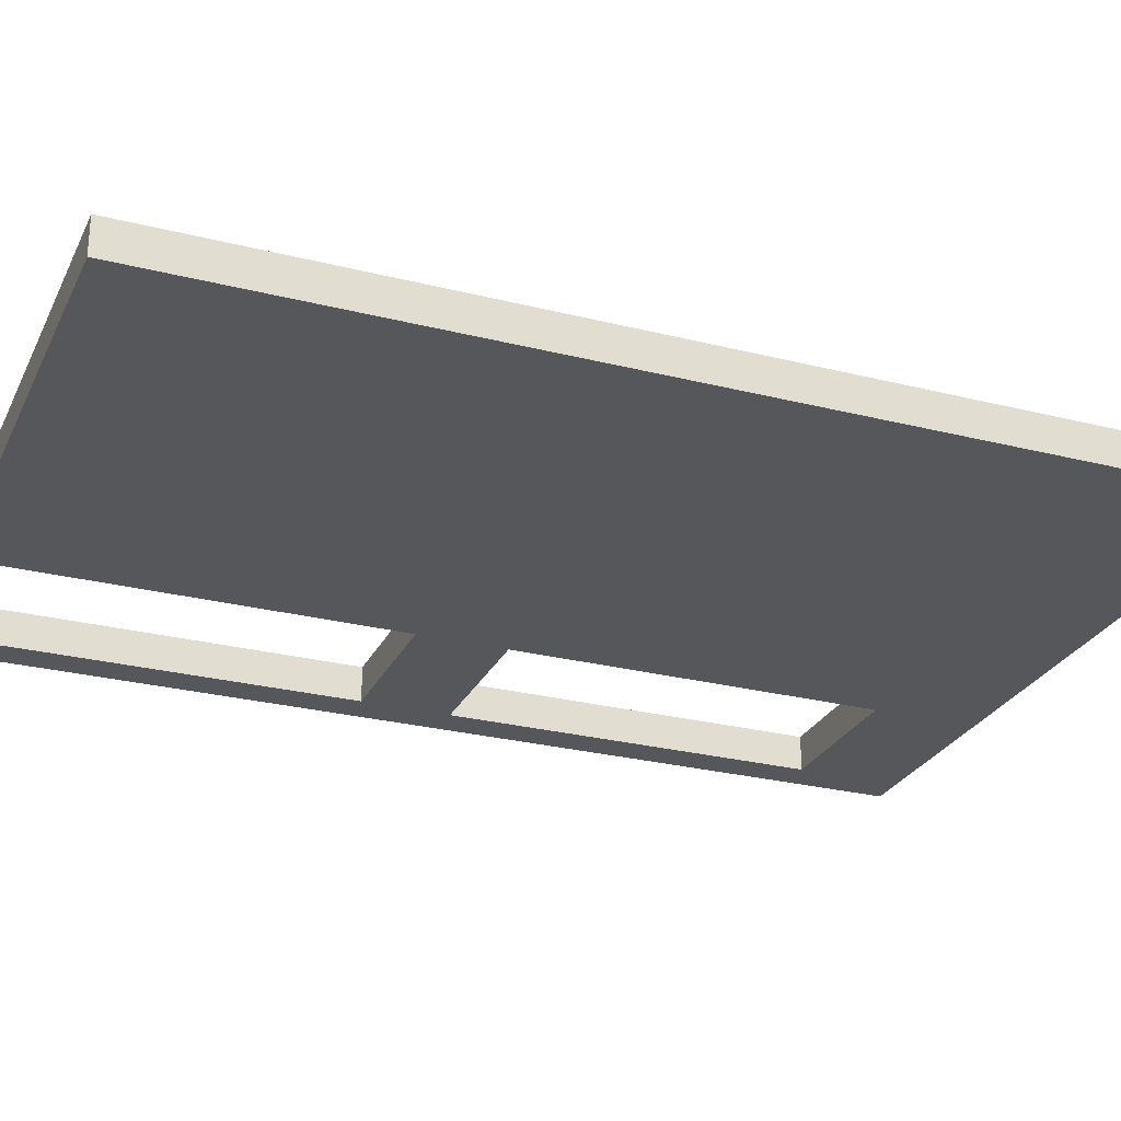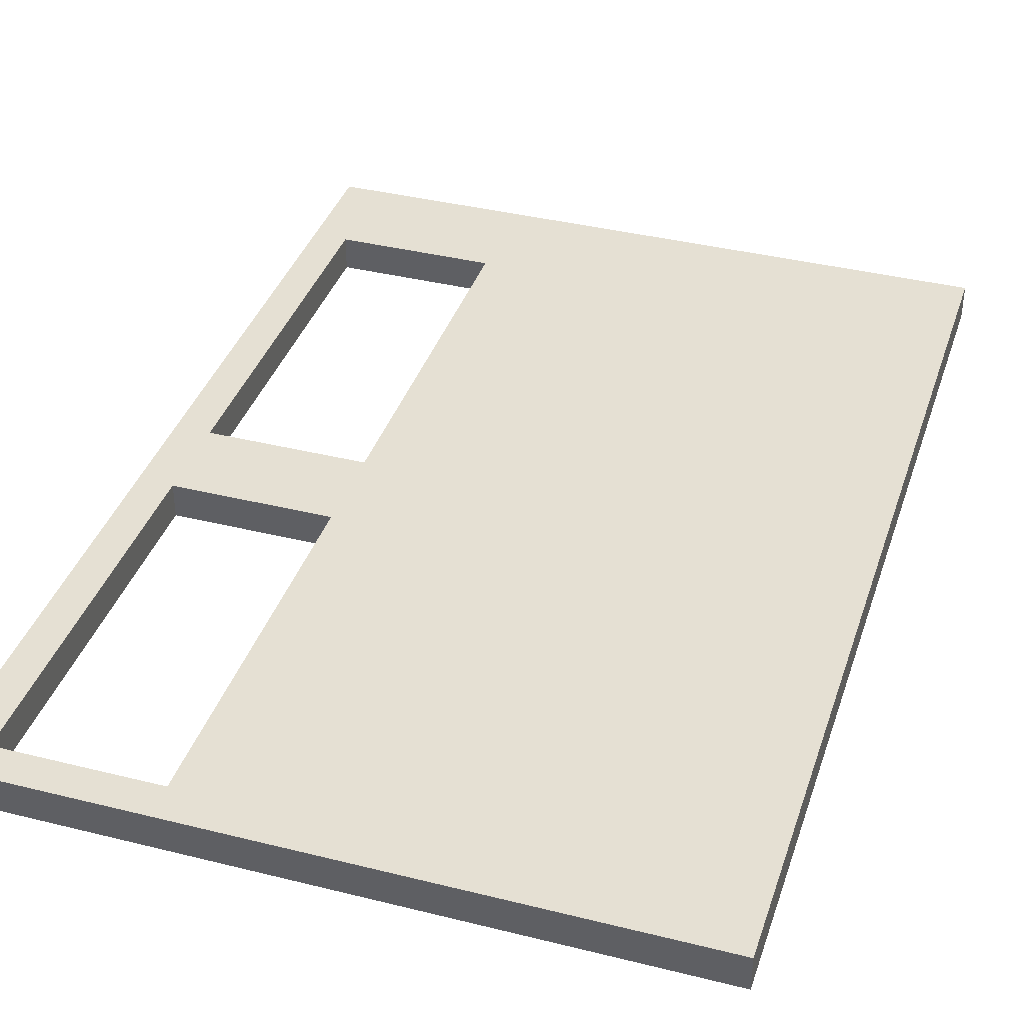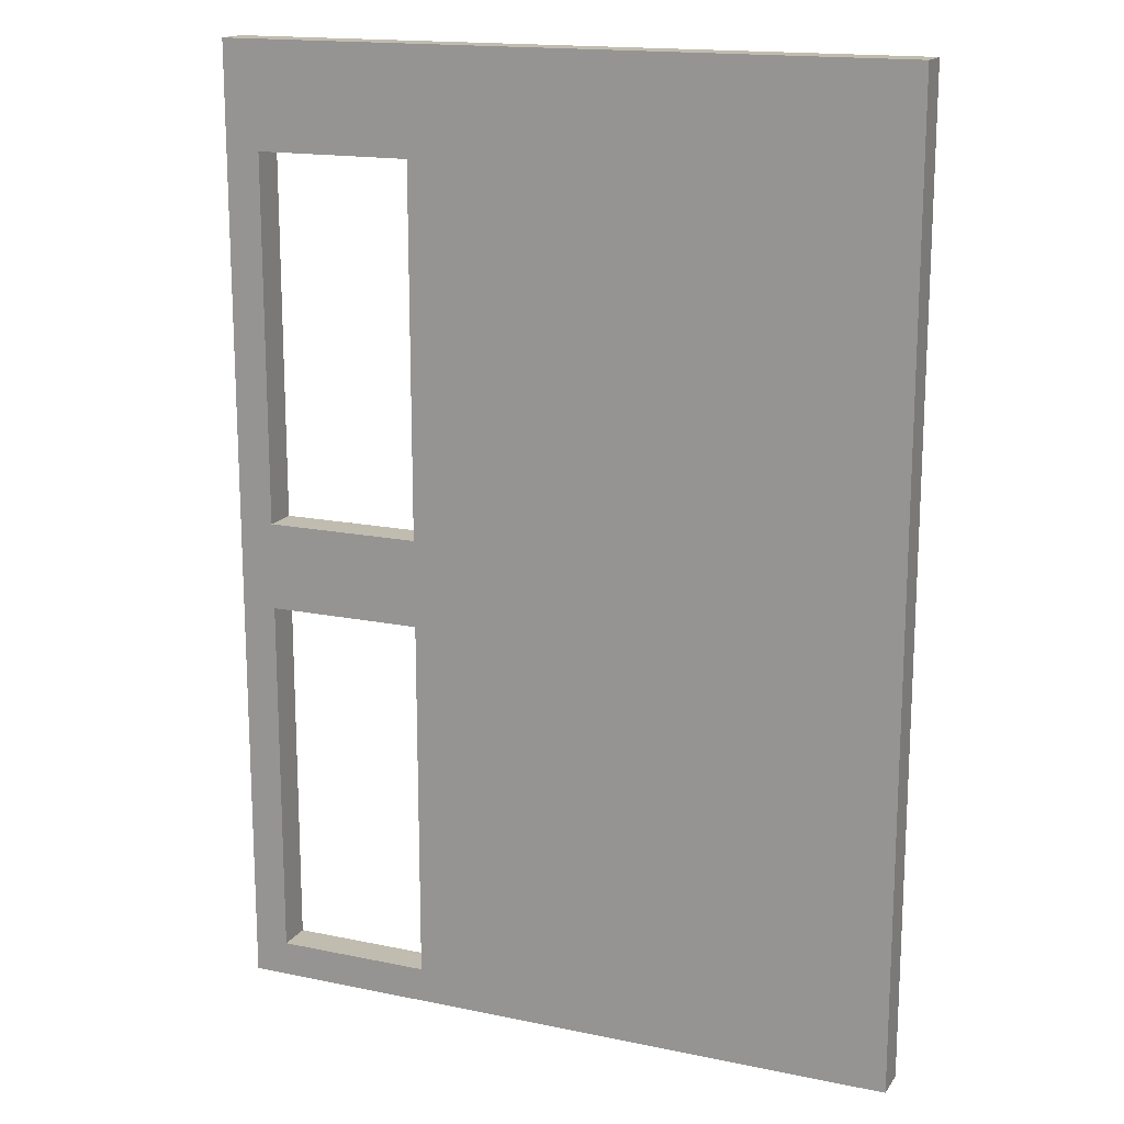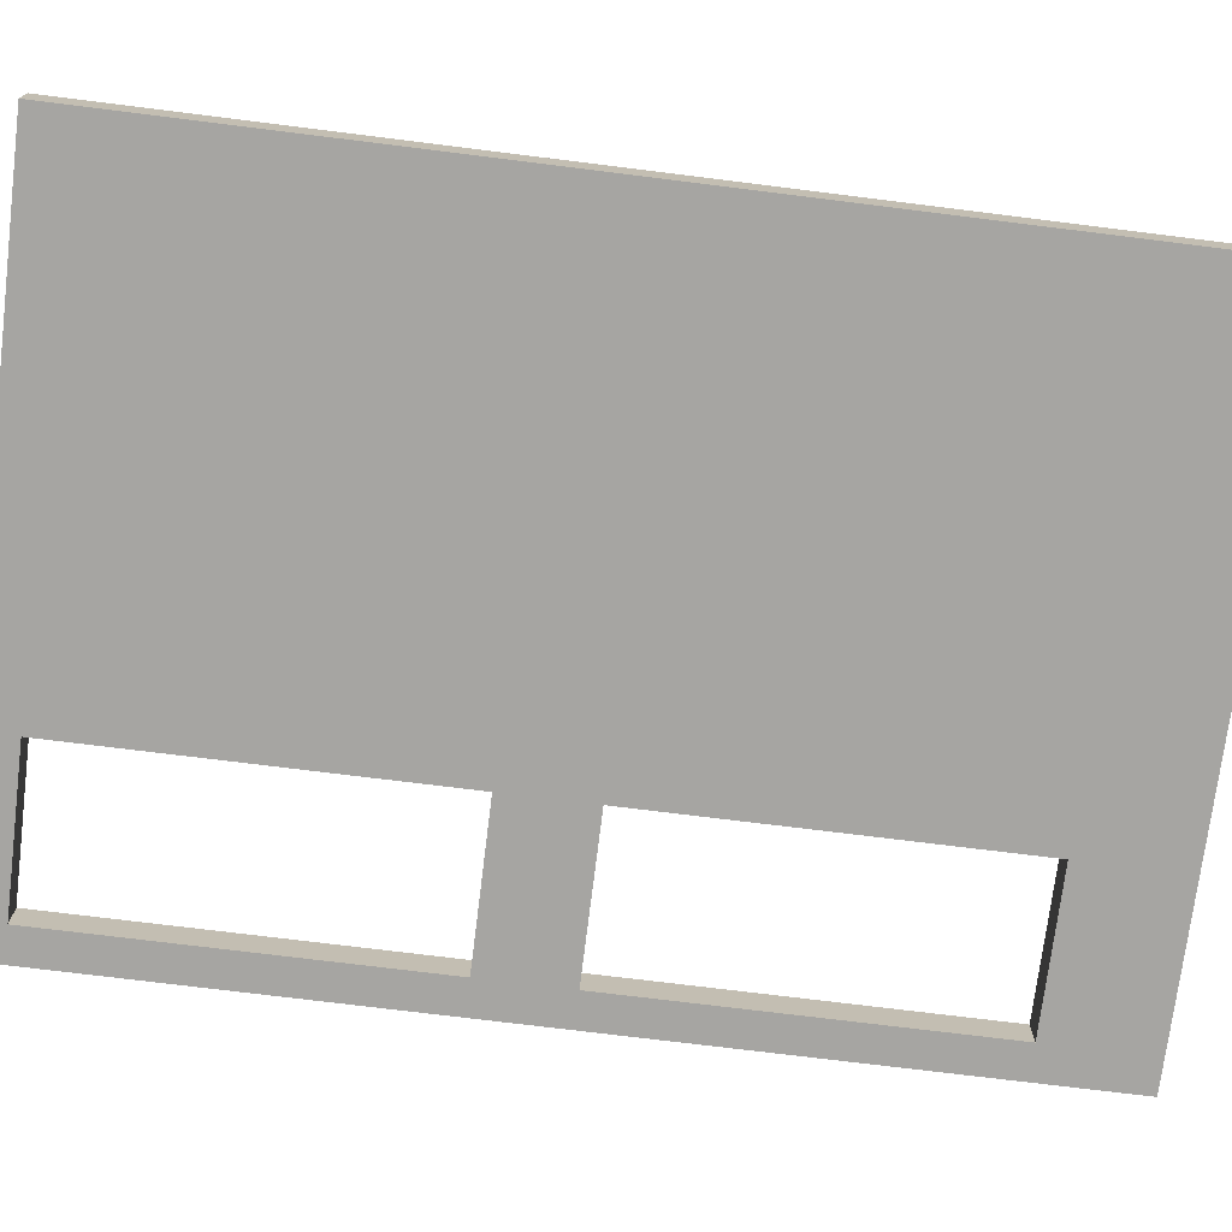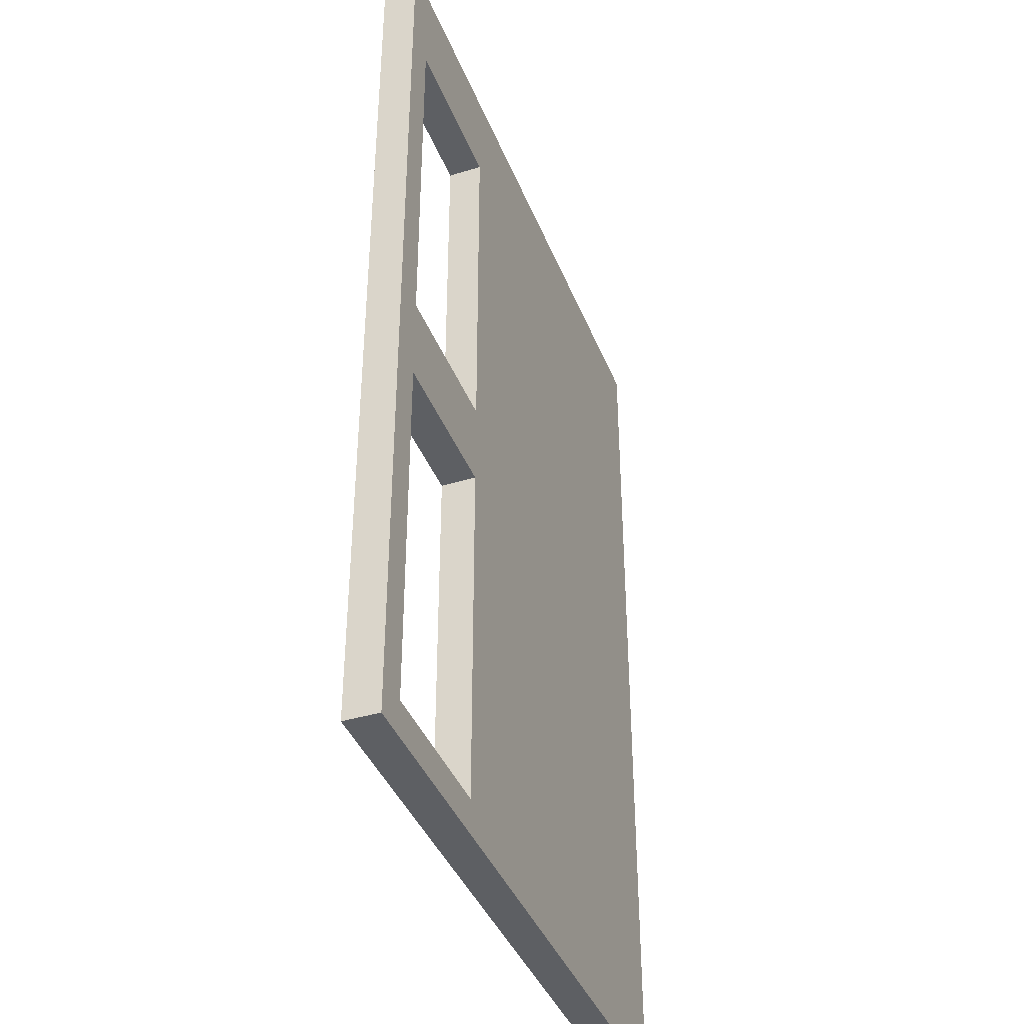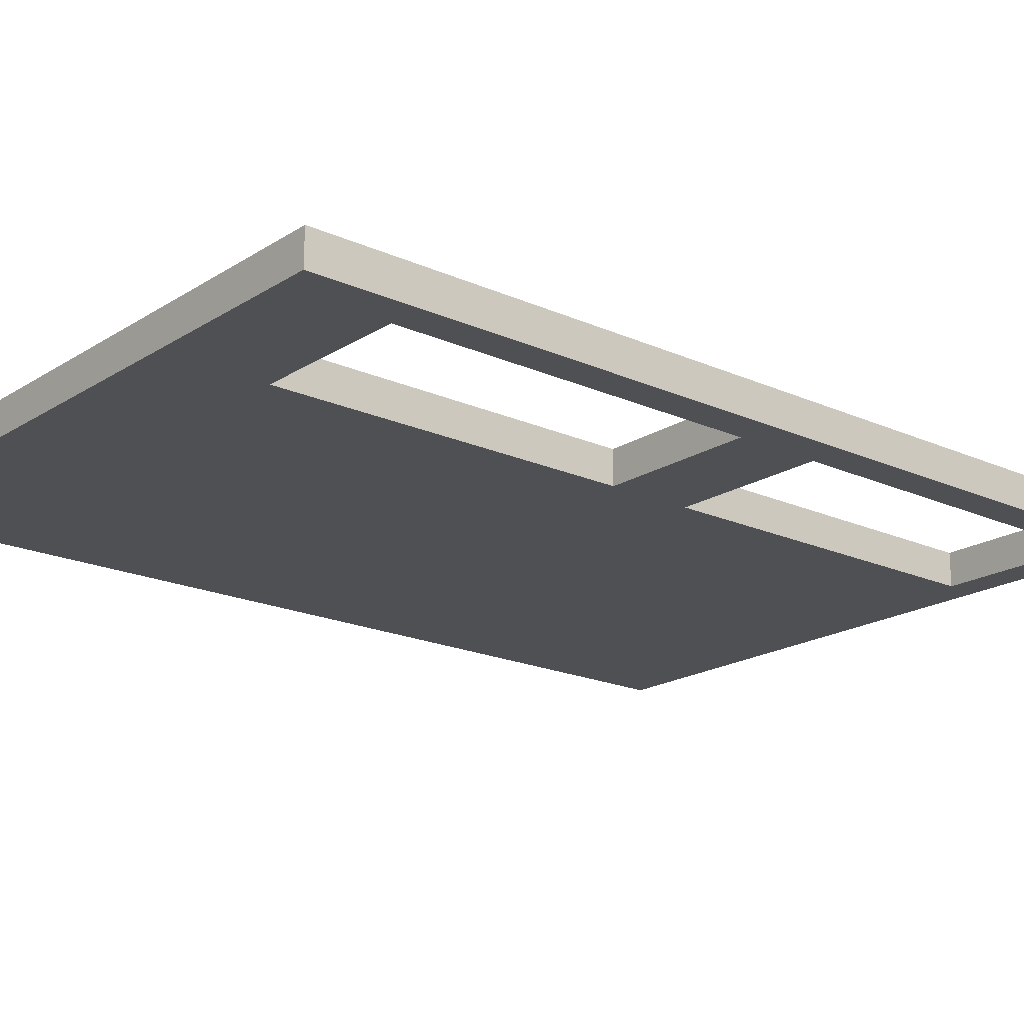
<metadata>
{"format":"obj","ext":"obj","renderer":"f3d","projection":"perspective","resolution":1024,"background":"white","views":[{"elev":-26.8,"azim":68.5,"up":"+Z"},{"elev":38.0,"azim":17.6,"up":"+Z"},{"elev":16.3,"azim":23.1,"up":"+Y"},{"elev":-73.7,"azim":82.9,"up":"+Z"},{"elev":-40.1,"azim":-69.5,"up":"+Y"},{"elev":-19.2,"azim":-130.2,"up":"+Z"}]}
</metadata>
<code>
o 126052
v -2.316 -0.2 10.9
v 1.384 -0.2 10.9
v 1.584 -0.2 10.9
v 1.584 5.3 10.9
v 1.384 5.3 10.9
v -2.316 5.3 10.9
v -1.216 2.6 10.9
v -2.116 2.6 10.9
v -2.116 4.7 10.9
v -1.216 4.7 10.9
v -1.216 0 10.9
v -2.116 0 10.9
v -2.116 2.1 10.9
v -1.216 2.1 10.9
v 1.584 -0.2 10.7
v -2.316 -0.2 10.7
v -2.316 5.3 10.7
v 1.584 5.3 10.7
v -2.116 2.6 10.7
v -1.216 2.6 10.7
v -1.216 4.7 10.7
v -2.116 4.7 10.7
v -2.116 0 10.7
v -1.216 0 10.7
v -1.216 2.1 10.7
v -2.116 2.1 10.7
f 1 11 12
f 11 1 2
f 1 12 13
f 6 9 10
f 9 6 8
f 8 6 1
f 14 8 13
f 1 13 8
f 7 14 2
f 2 14 11
f 7 2 3
f 10 7 5
f 4 5 7
f 7 3 4
f 10 5 6
f 7 8 14
f 15 24 25
f 24 15 16
f 19 20 25
f 15 25 20
f 18 20 21
f 20 18 15
f 18 21 17
f 26 23 16
f 16 23 24
f 26 16 19
f 19 17 22
f 17 19 16
f 22 17 21
f 26 19 25
f 4 3 15
f 15 18 4
f 2 16 15
f 16 2 1
f 2 15 3
f 5 18 17
f 18 5 4
f 5 17 6
f 16 1 6
f 6 17 16
f 8 7 20
f 20 19 8
f 9 8 19
f 19 22 9
f 10 9 21
f 22 21 9
f 7 10 21
f 21 20 7
f 12 11 24
f 24 23 12
f 13 12 23
f 23 26 13
f 14 13 25
f 26 25 13
f 11 14 25
f 25 24 11

</code>
